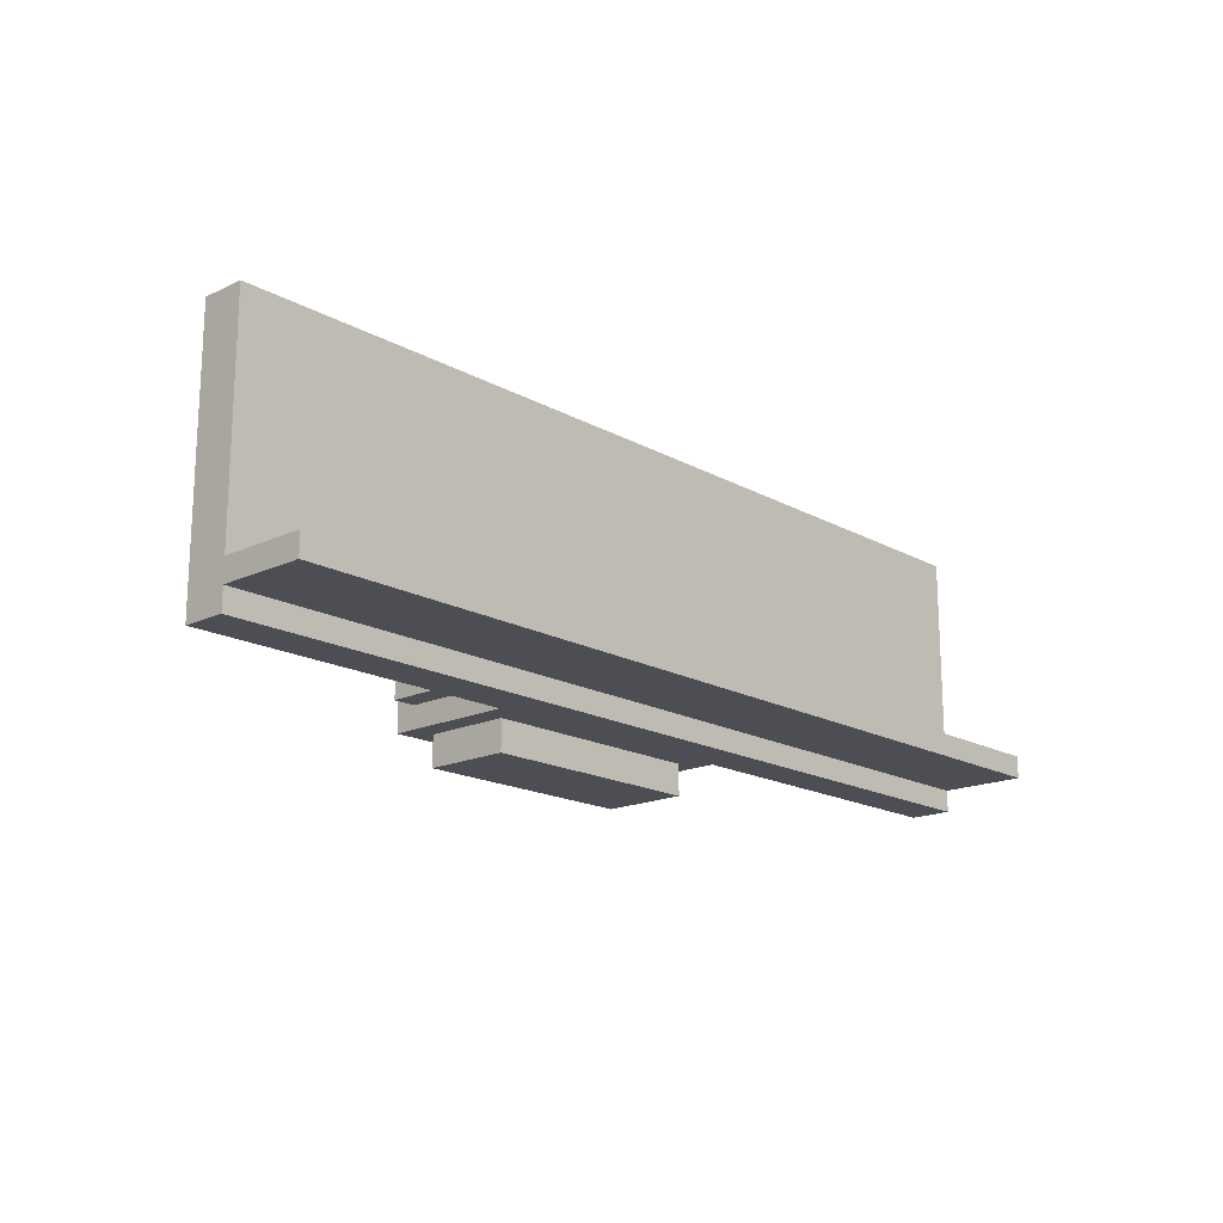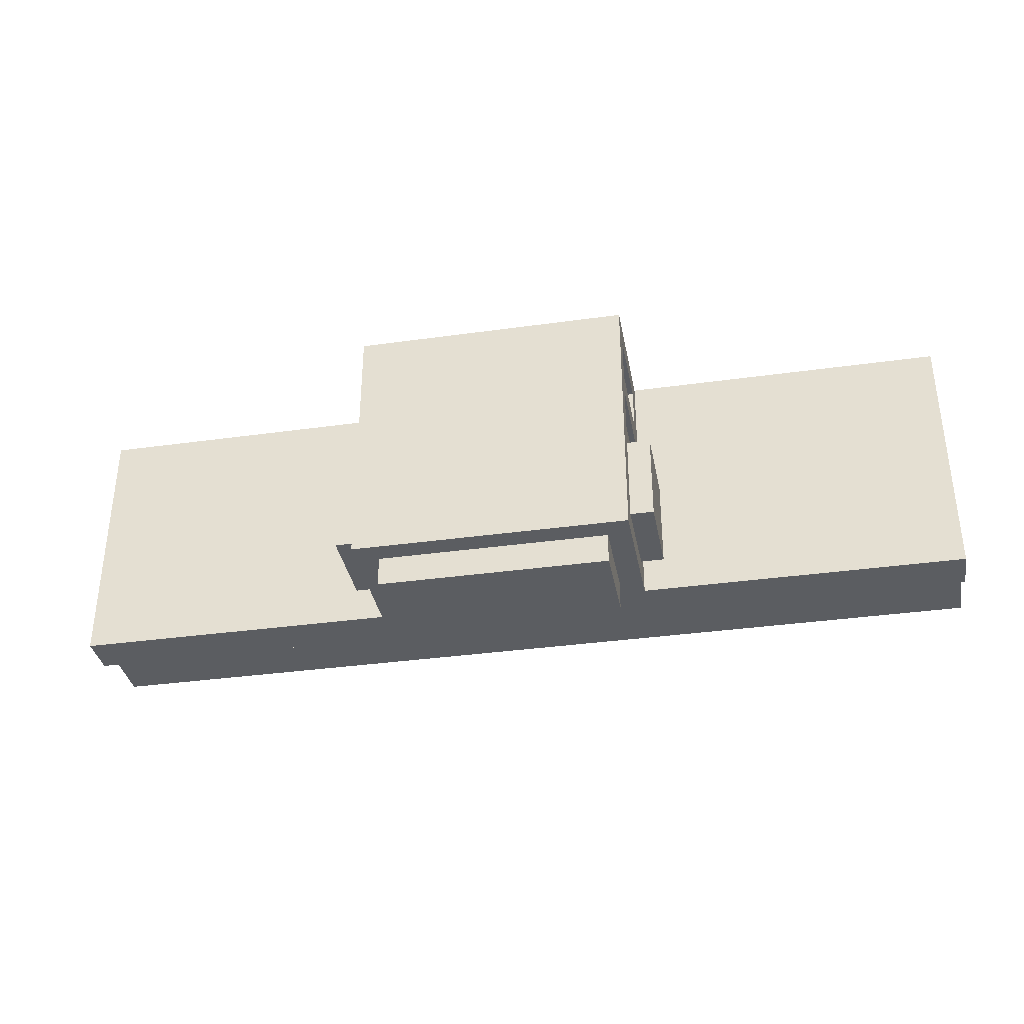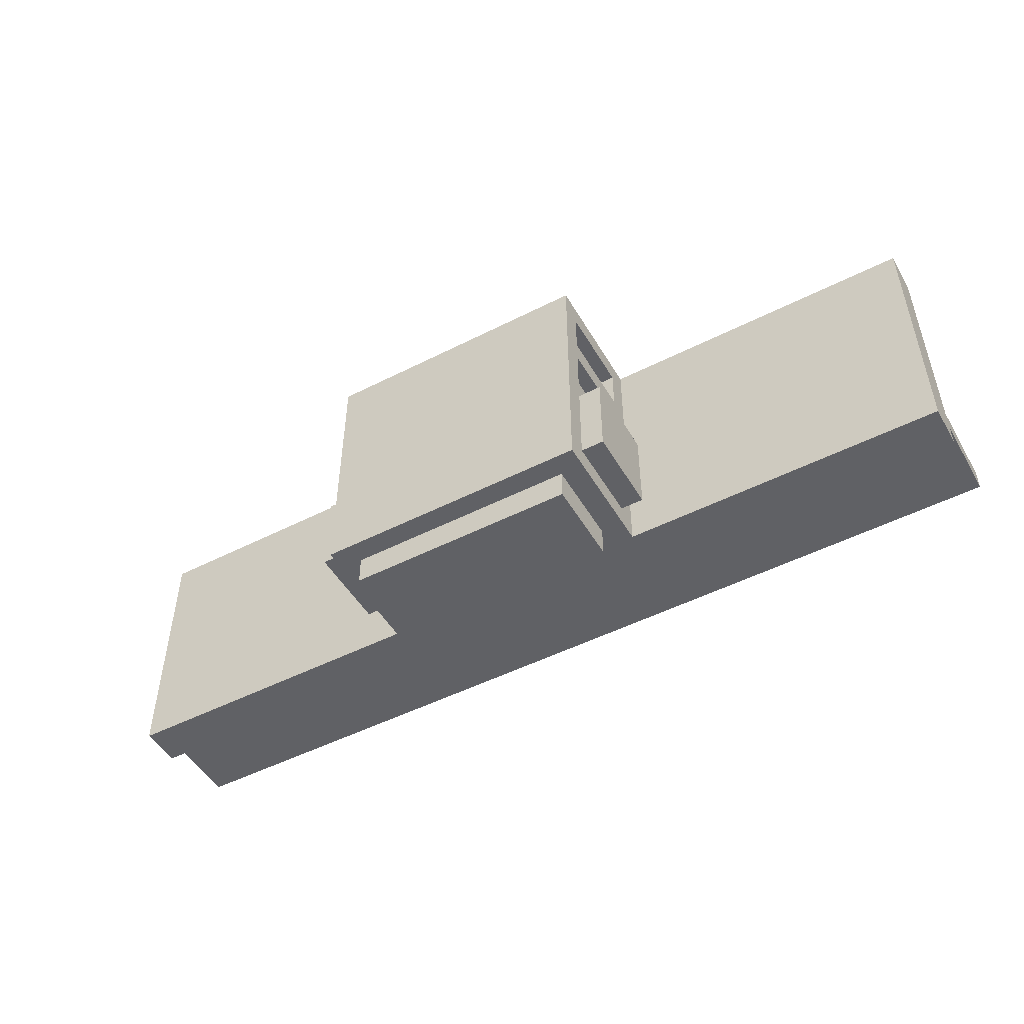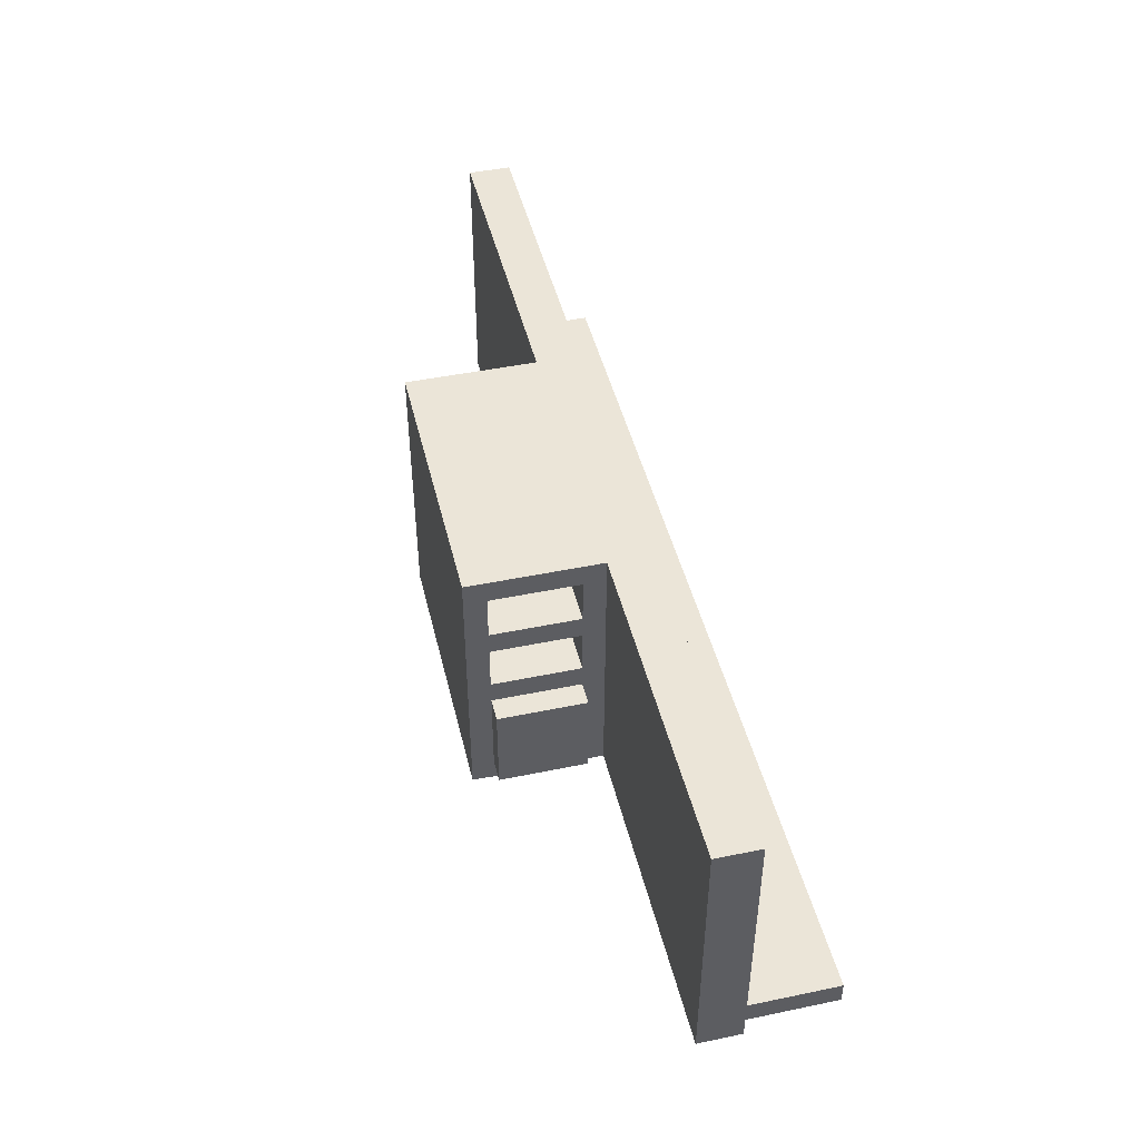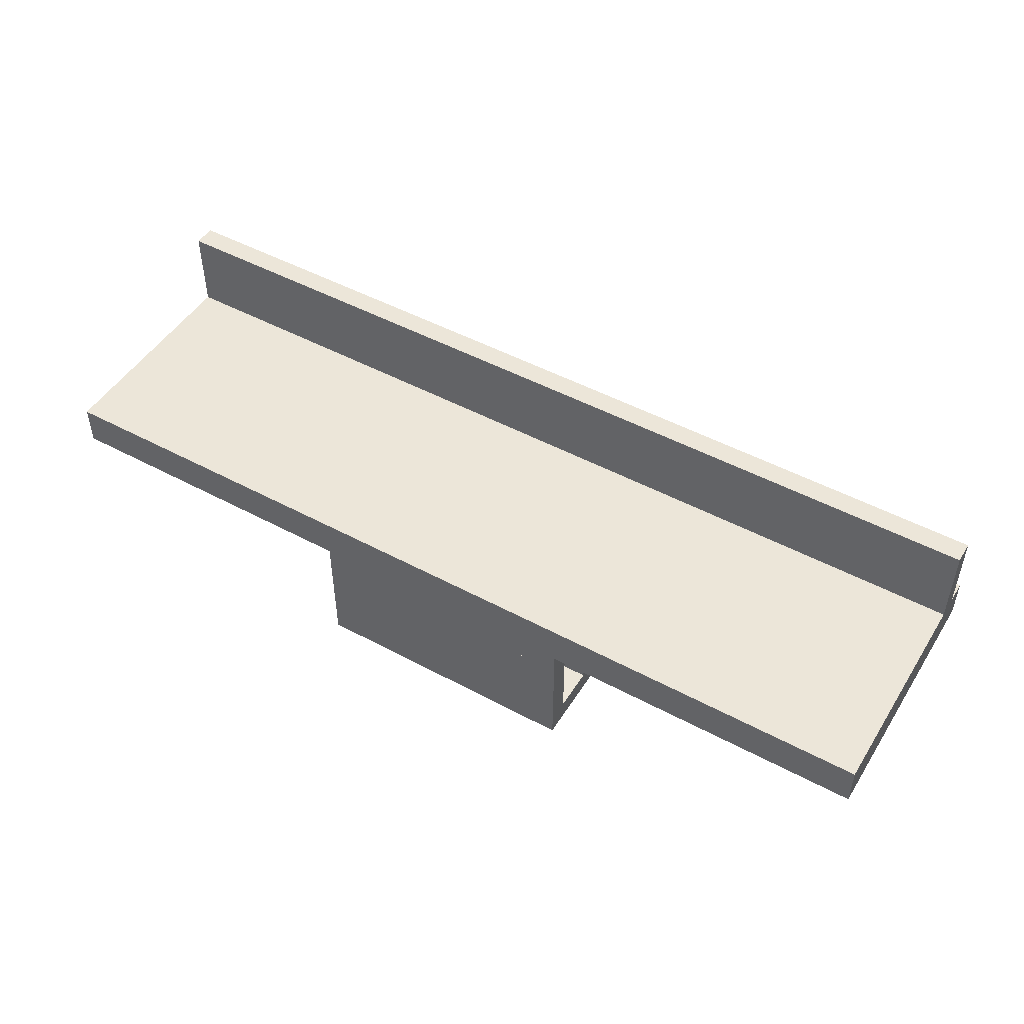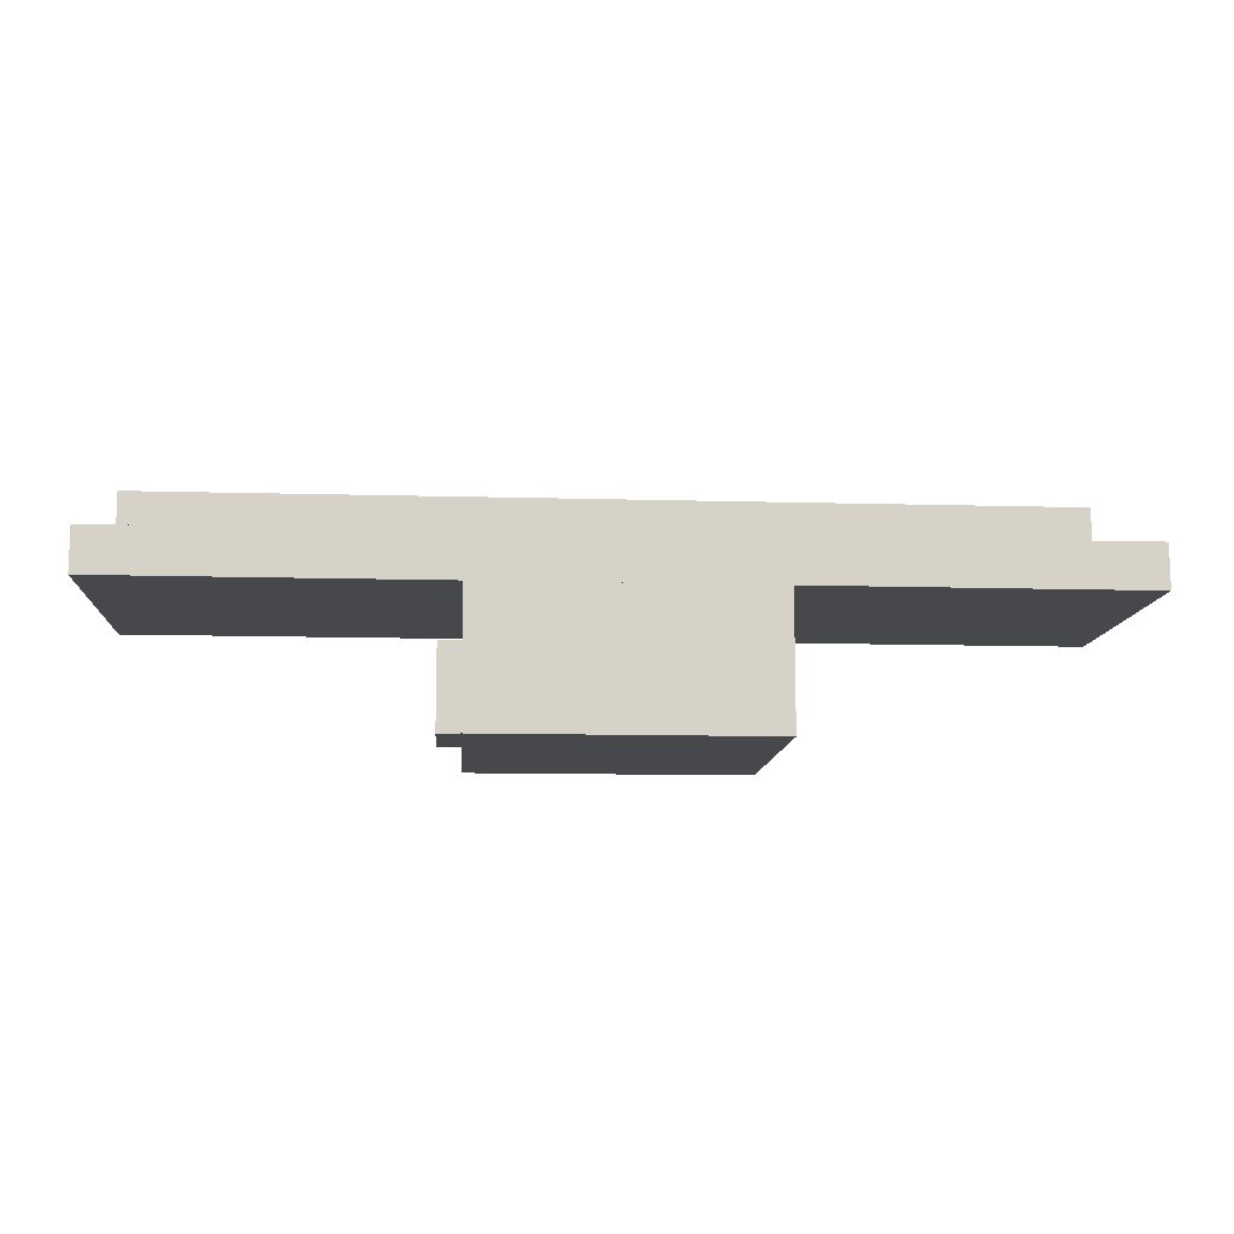
<metadata>
{"format":"obj","ext":"obj","renderer":"f3d","projection":"perspective","resolution":1024,"background":"white","views":[{"elev":-17.4,"azim":132.6,"up":"+Z"},{"elev":-35.4,"azim":10.5,"up":"+Z"},{"elev":-49.3,"azim":29.4,"up":"+Z"},{"elev":45.8,"azim":76.6,"up":"+Z"},{"elev":48.8,"azim":30.9,"up":"+Y"},{"elev":-11.2,"azim":-4.0,"up":"+Y"}]}
</metadata>
<code>
o Body.001
v 0.09944 0.03054 -0.1516
v -0.1015 0.03054 -0.1516
v -0.1015 0.03054 -0.1132
v 0.09944 0.03054 -0.1132
v 0.09944 -0.0438 -0.1516
v -0.1015 -0.0438 -0.1516
v -0.1015 -0.0438 -0.1132
v 0.09944 -0.0438 -0.1132
v 0.1195 0.04913 -0.1252
v 0.1195 0.04913 0.1052
v 0.1195 0.03054 0.1052
v 0.1195 0.03054 -0.1252
v 0.4008 0.08629 -0.1252
v 0.4008 0.08629 0.1052
v 0.4008 0.04913 0.1052
v 0.4008 0.04913 -0.1252
v -0.4028 0.04913 0.1052
v -0.4028 0.04913 -0.1252
v 0.1396 0.03054 -0.106
v -0.1417 0.03054 -0.106
v -0.1417 0.03054 -0.02918
v 0.1396 0.03054 -0.02918
v 0.1195 0.03054 -0.1252
v -0.1216 0.03054 -0.1252
v -0.1216 0.03054 -0.009978
v 0.1195 0.03054 -0.009978
v -0.1216 0.03054 0.08603
v 0.1195 0.03054 0.08603
v 0.1195 -0.0438 0.08603
v -0.1216 -0.0438 0.08603
v 0.1195 0.03054 0.02842
v -0.1216 0.03054 0.02842
v -0.1216 0.03054 0.04763
v 0.1195 0.03054 0.04763
v 0.1195 -0.06238 0.1052
v -0.1216 -0.06238 0.1052
v -0.1216 -0.06238 -0.1252
v 0.1195 -0.06238 -0.1252
v 0.4008 0.1606 -0.08679
v -0.4028 0.1606 -0.08679
v -0.4028 0.08629 -0.08679
v 0.4008 0.08629 -0.08679
v -0.1216 -0.0438 0.04763
v 0.1195 -0.0438 0.04763
v -0.4028 0.08629 -0.1252
v -0.4028 0.08629 0.1052
v 0.1195 -0.0438 -0.1252
v -0.1216 -0.0438 -0.1252
v 0.1195 -0.0438 0.02842
v -0.1216 -0.0438 0.02842
v 0.1195 0.03054 0.1052
v 0.1195 -0.0438 0.1052
v -0.1216 -0.0438 0.1052
v -0.1216 -0.0438 -0.1252
v 0.1396 -0.0438 -0.106
v -0.1417 -0.0438 -0.106
v -0.1216 0.03054 0.1052
v -0.1216 0.03054 -0.1252
v -0.4028 0.08629 -0.106
v 0.4008 0.08629 -0.106
v 0.1195 -0.0438 -0.009978
v 0.4008 0.1606 -0.106
v -0.4028 0.1606 -0.106
v 0.1195 -0.0438 -0.1252
v 0.1195 -0.0438 0.1052
v -0.1216 -0.0438 -0.009978
v -0.1216 0.04913 -0.1252
v 0.1396 -0.0438 -0.02918
v -0.1417 -0.0438 -0.02918
v -0.1216 0.04913 0.1052
v -0.1216 0.03054 0.1052
v -0.1216 -0.0438 0.1052
f 2 4 1
f 1 6 2
f 3 6 7
f 3 8 4
f 7 5 8
f 4 5 1
f 2 3 4
f 1 5 6
f 3 2 6
f 3 7 8
f 7 6 5
f 4 8 5
f 10 12 9
f 14 16 13
f 17 16 15
f 20 22 19
f 24 26 23
f 28 30 27
f 31 33 34
f 36 38 35
f 40 42 39
f 33 44 34
f 13 46 14
f 23 48 24
f 31 50 32
f 51 29 28
f 54 36 53
f 19 56 20
f 57 12 11
f 13 18 45
f 41 60 42
f 34 49 31
f 26 47 23
f 63 39 62
f 65 38 64
f 33 50 43
f 66 47 61
f 25 61 26
f 46 15 14
f 9 58 67
f 62 59 63
f 53 35 65
f 69 55 68
f 54 65 64
f 63 41 40
f 67 57 70
f 20 69 21
f 64 37 54
f 28 71 51
f 71 30 72
f 72 29 52
f 62 42 60
f 70 11 10
f 46 18 17
f 71 52 51
f 9 70 10
f 22 55 19
f 21 68 22
f 43 49 44
f 24 66 25
f 10 11 12
f 14 15 16
f 17 18 16
f 20 21 22
f 24 25 26
f 28 29 30
f 31 32 33
f 36 37 38
f 40 41 42
f 33 43 44
f 13 45 46
f 23 47 48
f 31 49 50
f 51 52 29
f 54 37 36
f 19 55 56
f 57 58 12
f 13 16 18
f 41 59 60
f 34 44 49
f 26 61 47
f 63 40 39
f 65 35 38
f 33 32 50
f 66 48 47
f 25 66 61
f 46 17 15
f 9 12 58
f 62 60 59
f 53 36 35
f 69 56 55
f 54 53 65
f 63 59 41
f 67 58 57
f 20 56 69
f 64 38 37
f 28 27 71
f 71 27 30
f 72 30 29
f 62 39 42
f 70 57 11
f 46 45 18
f 71 72 52
f 9 67 70
f 22 68 55
f 21 69 68
f 43 50 49
f 24 48 66

</code>
